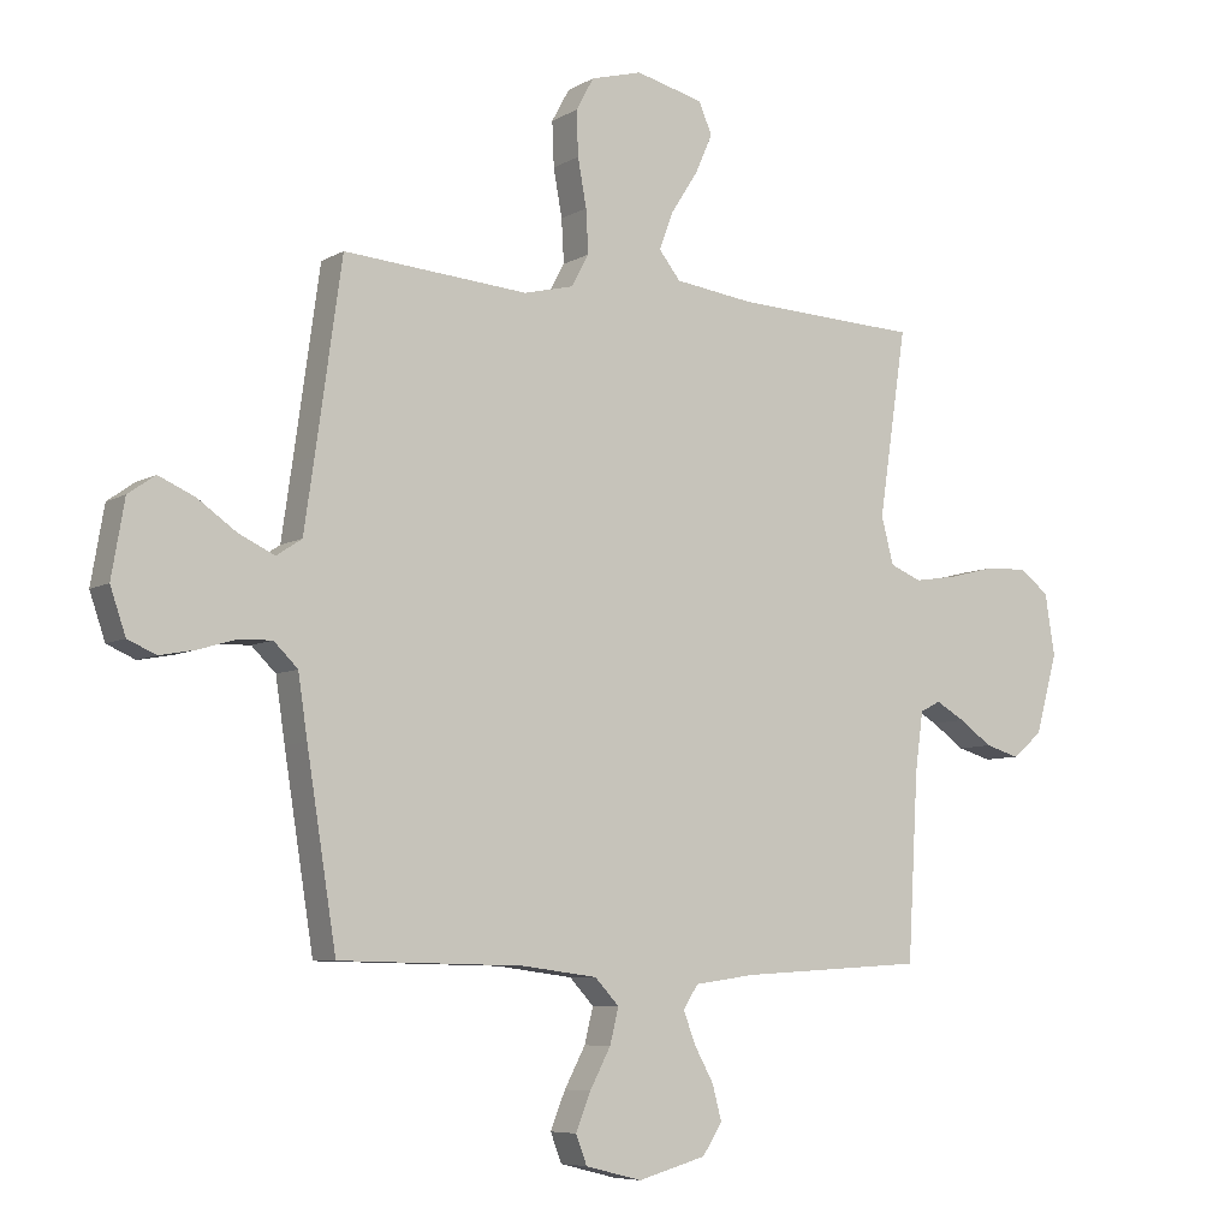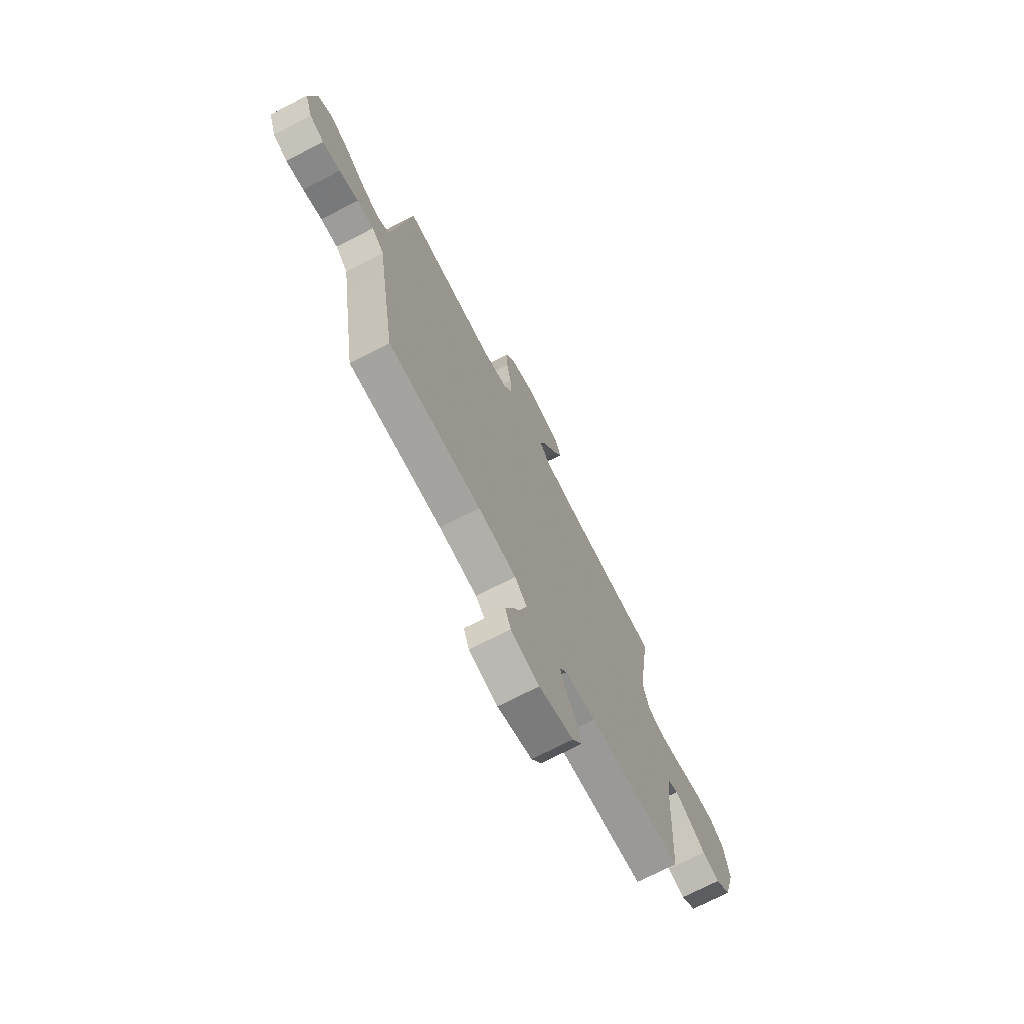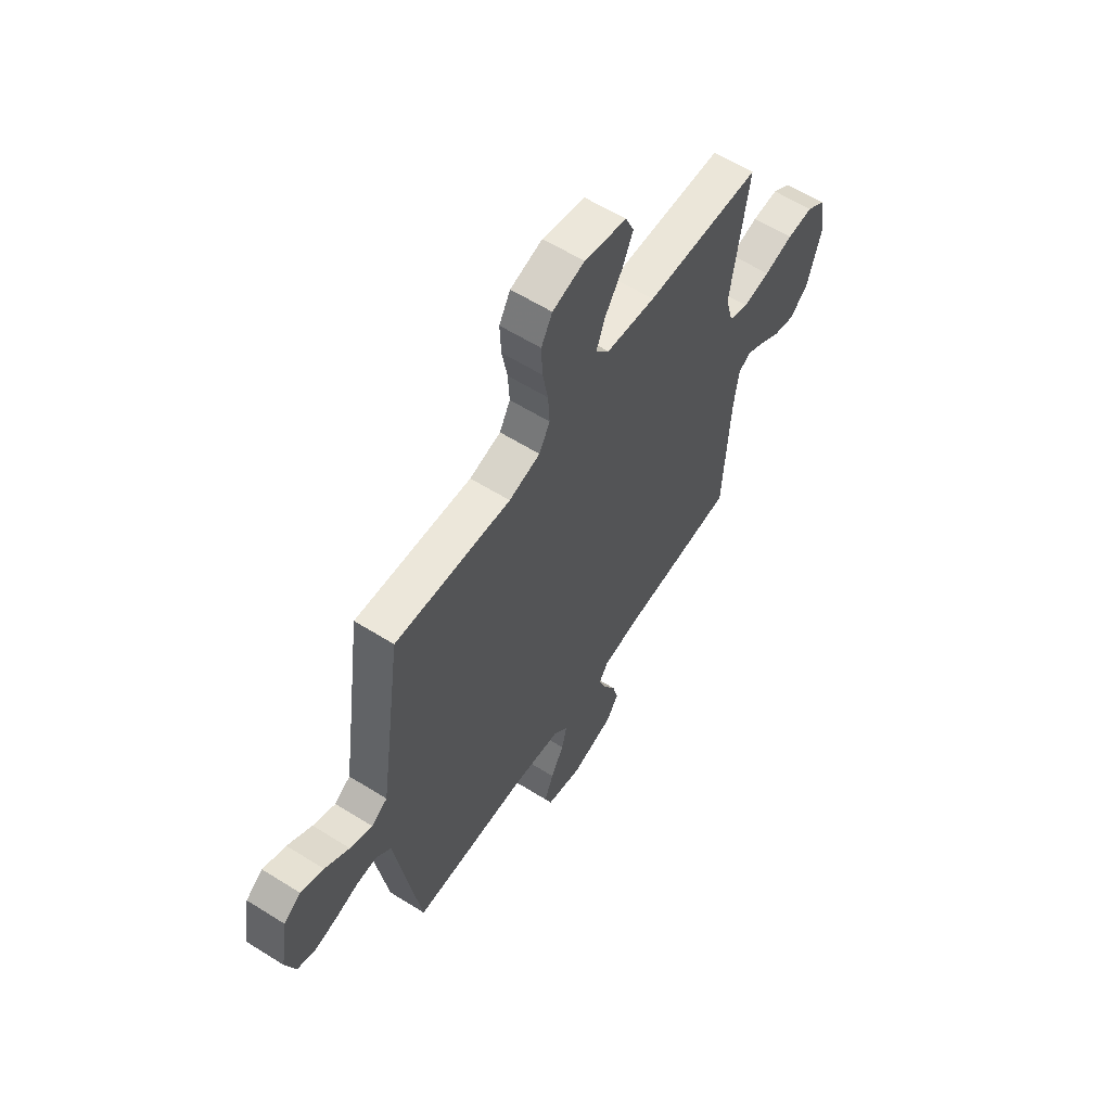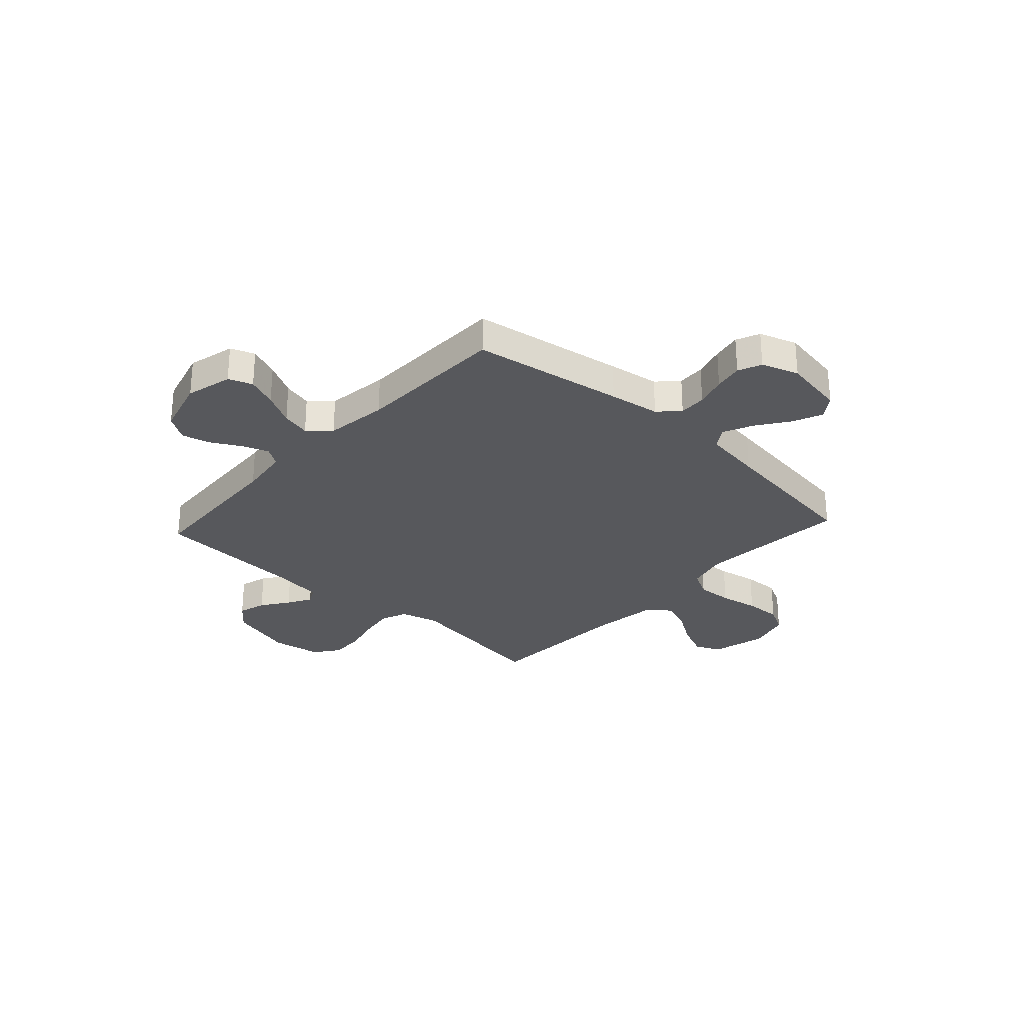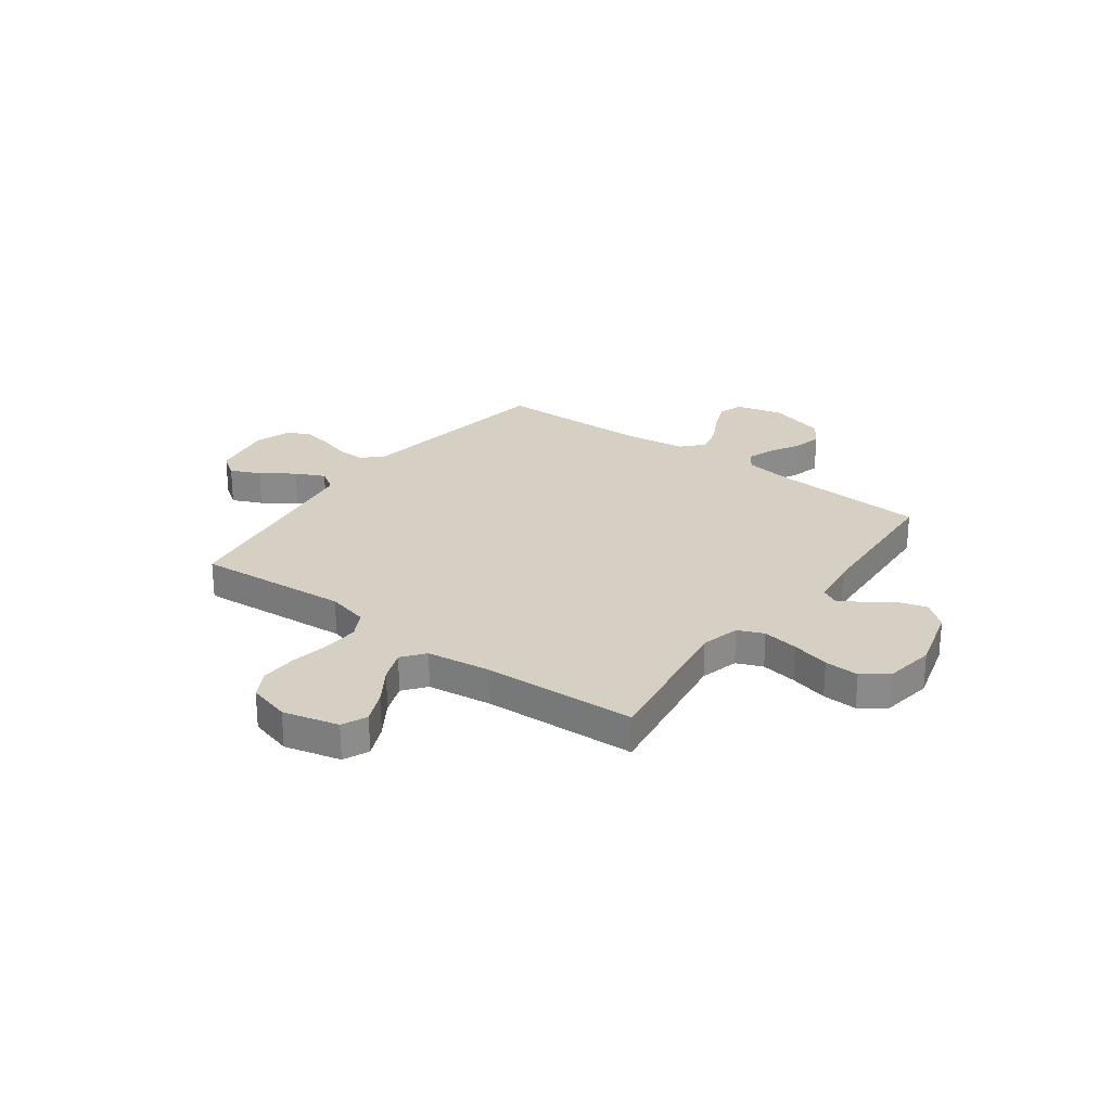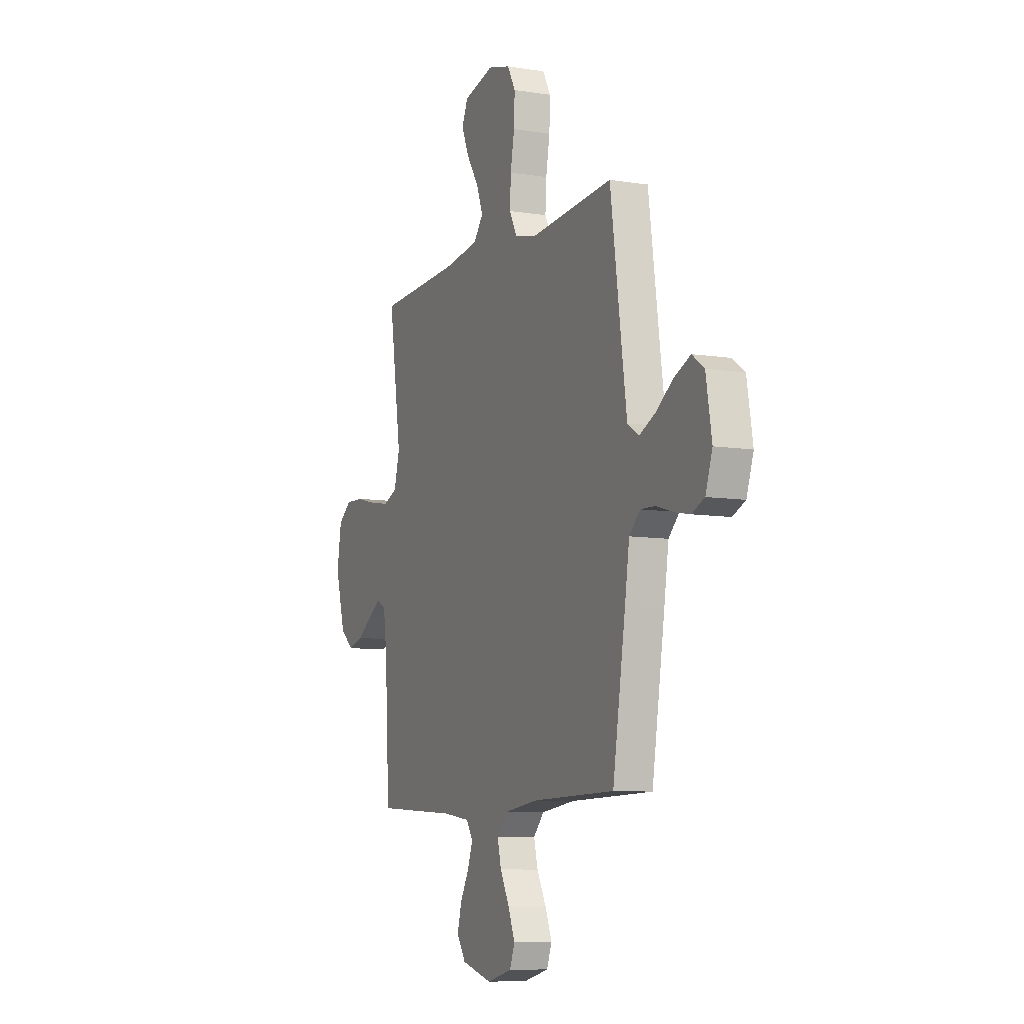
<metadata>
{"format":"obj","ext":"obj","renderer":"f3d","projection":"perspective","resolution":1024,"background":"white","views":[{"elev":-7.0,"azim":-32.5,"up":"+Z"},{"elev":-72.0,"azim":-62.6,"up":"+Z"},{"elev":60.3,"azim":-57.3,"up":"+Z"},{"elev":-28.6,"azim":-132.5,"up":"+Y"},{"elev":26.4,"azim":36.3,"up":"+Y"},{"elev":-8.4,"azim":-113.7,"up":"+Z"}]}
</metadata>
<code>
v 0.5 0.07 0.5
v 0.455 0.07 0.2
v 0.475 0.07 0.124
v 0.526 0.07 0.103
v 0.596 0.07 0.114
v 0.671 0.07 0.133
v 0.739 0.07 0.136
v 0.788 0.07 0.1
v 0.804 0.07 0
v 0.768 0.07 -0.129
v 0.719 0.07 -0.169
v 0.664 0.07 -0.153
v 0.61 0.07 -0.115
v 0.563 0.07 -0.088
v 0.53 0.07 -0.105
v 0.517 0.07 -0.2
v 0.5 0.07 -0.5
v 0.2 0.07 -0.518
v 0.101 0.07 -0.532
v 0.077 0.07 -0.569
v 0.096 0.07 -0.62
v 0.128 0.07 -0.678
v 0.143 0.07 -0.735
v 0.111 0.07 -0.784
v 0 0.07 -0.815
v -0.092 0.07 -0.792
v -0.11 0.07 -0.745
v -0.086 0.07 -0.685
v -0.052 0.07 -0.621
v -0.038 0.07 -0.564
v -0.077 0.07 -0.522
v -0.2 0.07 -0.506
v -0.5 0.07 -0.5
v -0.548 0.07 -0.2
v -0.563 0.07 -0.1
v -0.602 0.07 -0.062
v -0.656 0.07 -0.064
v -0.717 0.07 -0.082
v -0.774 0.07 -0.093
v -0.82 0.07 -0.073
v -0.845 0.07 0
v -0.824 0.07 0.122
v -0.78 0.07 0.153
v -0.721 0.07 0.127
v -0.658 0.07 0.083
v -0.6 0.07 0.056
v -0.559 0.07 0.083
v -0.542 0.07 0.2
v -0.5 0.07 0.5
v -0.2 0.07 0.477
v -0.119 0.07 0.497
v -0.091 0.07 0.549
v -0.095 0.07 0.619
v -0.109 0.07 0.696
v -0.112 0.07 0.768
v -0.083 0.07 0.821
v 0 0.07 0.844
v 0.11 0.07 0.817
v 0.132 0.07 0.767
v 0.104 0.07 0.703
v 0.06 0.07 0.635
v 0.037 0.07 0.574
v 0.072 0.07 0.53
v 0.2 0.07 0.513
v 0.5 0 0.5
v 0.455 0 0.2
v 0.475 0 0.124
v 0.526 0 0.103
v 0.596 0 0.114
v 0.671 0 0.133
v 0.739 0 0.136
v 0.788 0 0.1
v 0.804 0 0
v 0.768 0 -0.129
v 0.719 0 -0.169
v 0.664 0 -0.153
v 0.61 0 -0.115
v 0.563 0 -0.088
v 0.53 0 -0.105
v 0.517 0 -0.2
v 0.5 0 -0.5
v 0.2 0 -0.518
v 0.101 0 -0.532
v 0.077 0 -0.569
v 0.096 0 -0.62
v 0.128 0 -0.678
v 0.143 0 -0.735
v 0.111 0 -0.784
v 0 0 -0.815
v -0.092 0 -0.792
v -0.11 0 -0.745
v -0.086 0 -0.685
v -0.052 0 -0.621
v -0.038 0 -0.564
v -0.077 0 -0.522
v -0.2 0 -0.506
v -0.5 0 -0.5
v -0.548 0 -0.2
v -0.563 0 -0.1
v -0.602 0 -0.062
v -0.656 0 -0.064
v -0.717 0 -0.082
v -0.774 0 -0.093
v -0.82 0 -0.073
v -0.845 0 0
v -0.824 0 0.122
v -0.78 0 0.153
v -0.721 0 0.127
v -0.658 0 0.083
v -0.6 0 0.056
v -0.559 0 0.083
v -0.542 0 0.2
v -0.5 0 0.5
v -0.2 0 0.477
v -0.119 0 0.497
v -0.091 0 0.549
v -0.095 0 0.619
v -0.109 0 0.696
v -0.112 0 0.768
v -0.083 0 0.821
v 0 0 0.844
v 0.11 0 0.817
v 0.132 0 0.767
v 0.104 0 0.703
v 0.06 0 0.635
v 0.037 0 0.574
v 0.072 0 0.53
v 0.2 0 0.513
f 58 59 60 61
f 58 61 62
f 57 58 62
f 56 57 62
f 53 54 55 56
f 52 53 56 62
f 51 52 62 63
f 48 49 50
f 47 48 50 51
f 42 43 44 45
f 42 45 46
f 41 42 46
f 40 41 46
f 37 38 39 40
f 37 40 46
f 36 37 46 47
f 32 33 34 35
f 31 32 35
f 31 35 36 47
f 26 27 28 29
f 26 29 30
f 25 26 30
f 24 25 30
f 21 22 23 24
f 20 21 24 30
f 19 20 30 31
f 16 17 18
f 15 16 18 19
f 10 11 12 13
f 10 13 14
f 9 10 14
f 8 9 14
f 5 6 7 8
f 4 5 8 14
f 3 4 14 15
f 64 1 2
f 47 51 63 64
f 19 31 47 64
f 15 19 64
f 2 3 15 64
f 125 124 123 122
f 126 125 122
f 126 122 121
f 126 121 120
f 120 119 118 117
f 126 120 117 116
f 127 126 116 115
f 114 113 112
f 115 114 112 111
f 109 108 107 106
f 110 109 106
f 110 106 105
f 110 105 104
f 104 103 102 101
f 110 104 101
f 111 110 101 100
f 99 98 97 96
f 99 96 95
f 111 100 99 95
f 93 92 91 90
f 94 93 90
f 94 90 89
f 94 89 88
f 88 87 86 85
f 94 88 85 84
f 95 94 84 83
f 82 81 80
f 83 82 80 79
f 77 76 75 74
f 78 77 74
f 78 74 73
f 78 73 72
f 72 71 70 69
f 78 72 69 68
f 79 78 68 67
f 66 65 128
f 128 127 115 111
f 128 111 95 83
f 128 83 79
f 128 79 67 66
f 1 65 66 2
f 2 66 67 3
f 3 67 68 4
f 4 68 69 5
f 5 69 70 6
f 6 70 71 7
f 7 71 72 8
f 8 72 73 9
f 9 73 74 10
f 10 74 75 11
f 11 75 76 12
f 12 76 77 13
f 13 77 78 14
f 14 78 79 15
f 15 79 80 16
f 16 80 81 17
f 17 81 82 18
f 18 82 83 19
f 19 83 84 20
f 20 84 85 21
f 21 85 86 22
f 22 86 87 23
f 23 87 88 24
f 24 88 89 25
f 25 89 90 26
f 26 90 91 27
f 27 91 92 28
f 28 92 93 29
f 29 93 94 30
f 30 94 95 31
f 31 95 96 32
f 32 96 97 33
f 33 97 98 34
f 34 98 99 35
f 35 99 100 36
f 36 100 101 37
f 37 101 102 38
f 38 102 103 39
f 39 103 104 40
f 40 104 105 41
f 41 105 106 42
f 42 106 107 43
f 43 107 108 44
f 44 108 109 45
f 45 109 110 46
f 46 110 111 47
f 47 111 112 48
f 48 112 113 49
f 49 113 114 50
f 50 114 115 51
f 51 115 116 52
f 52 116 117 53
f 53 117 118 54
f 54 118 119 55
f 55 119 120 56
f 56 120 121 57
f 57 121 122 58
f 58 122 123 59
f 59 123 124 60
f 60 124 125 61
f 61 125 126 62
f 62 126 127 63
f 63 127 128 64
f 64 128 65 1

</code>
